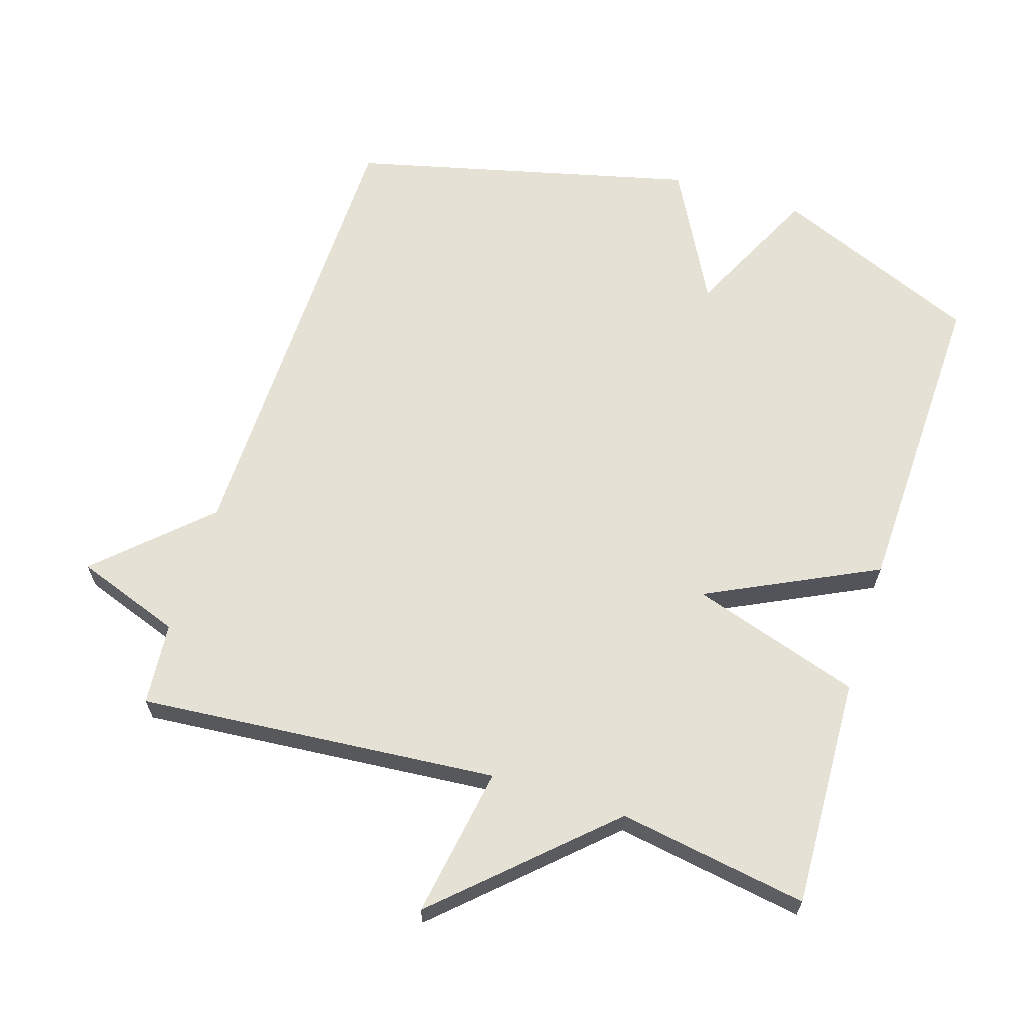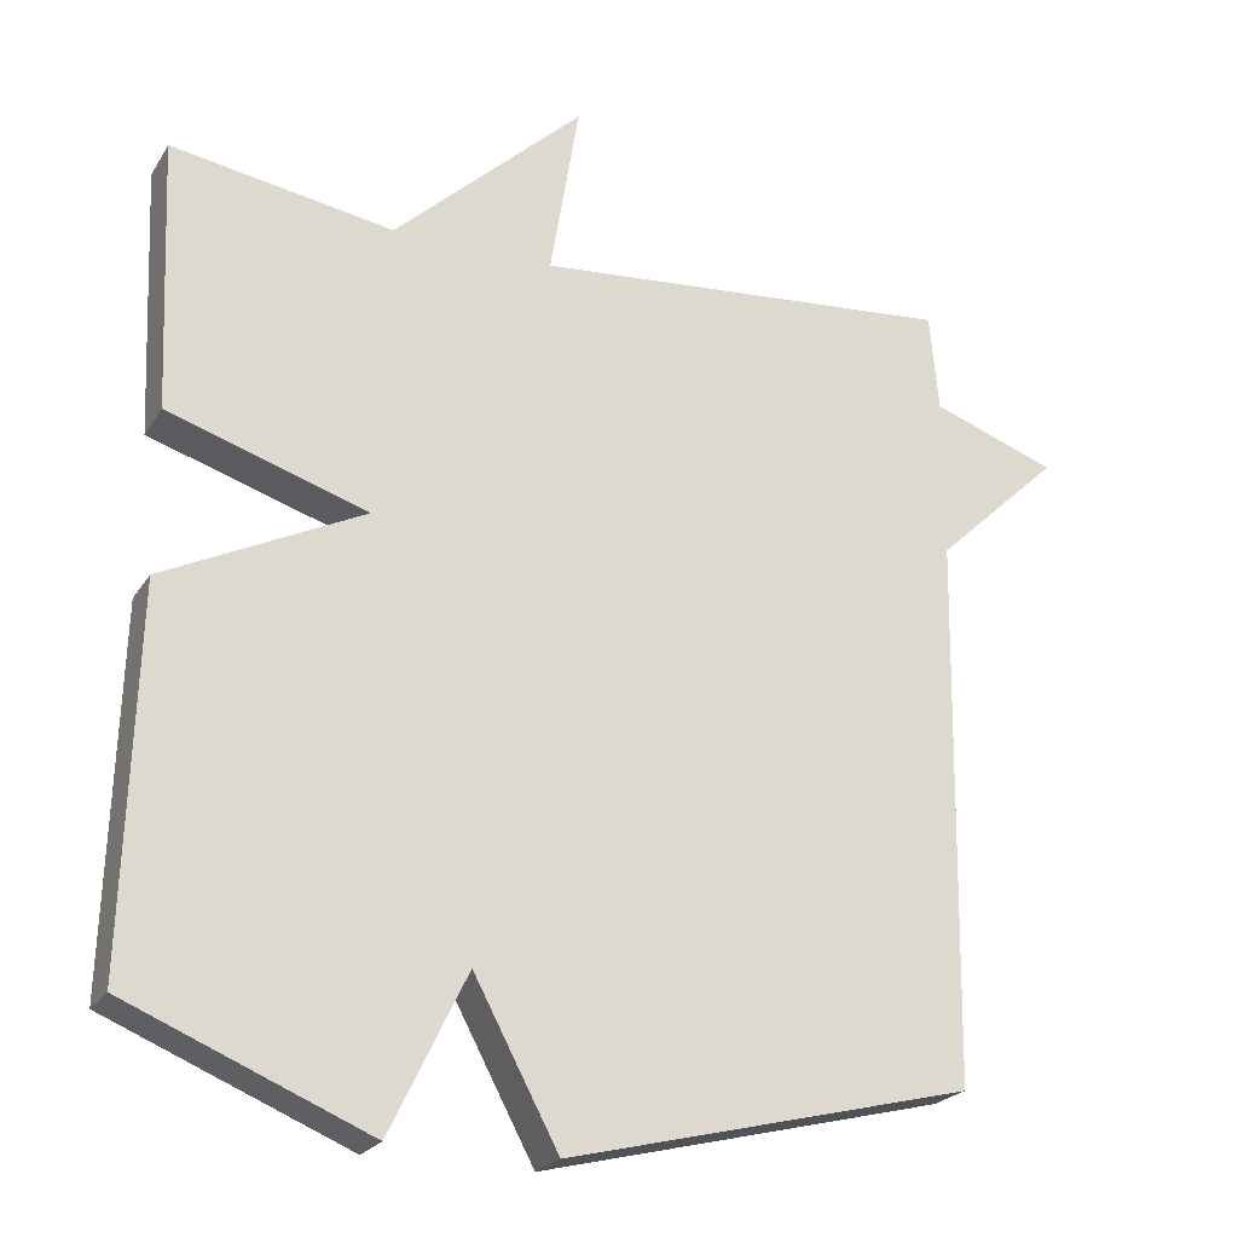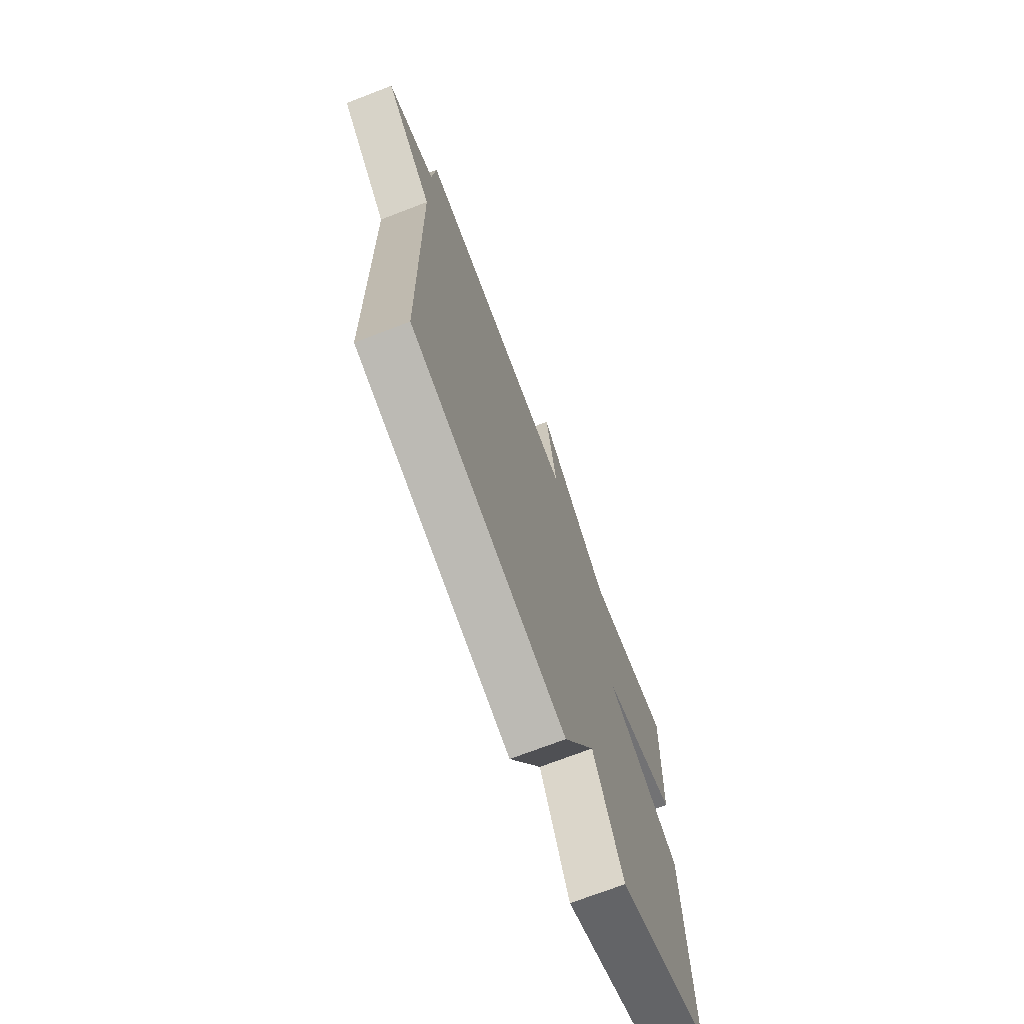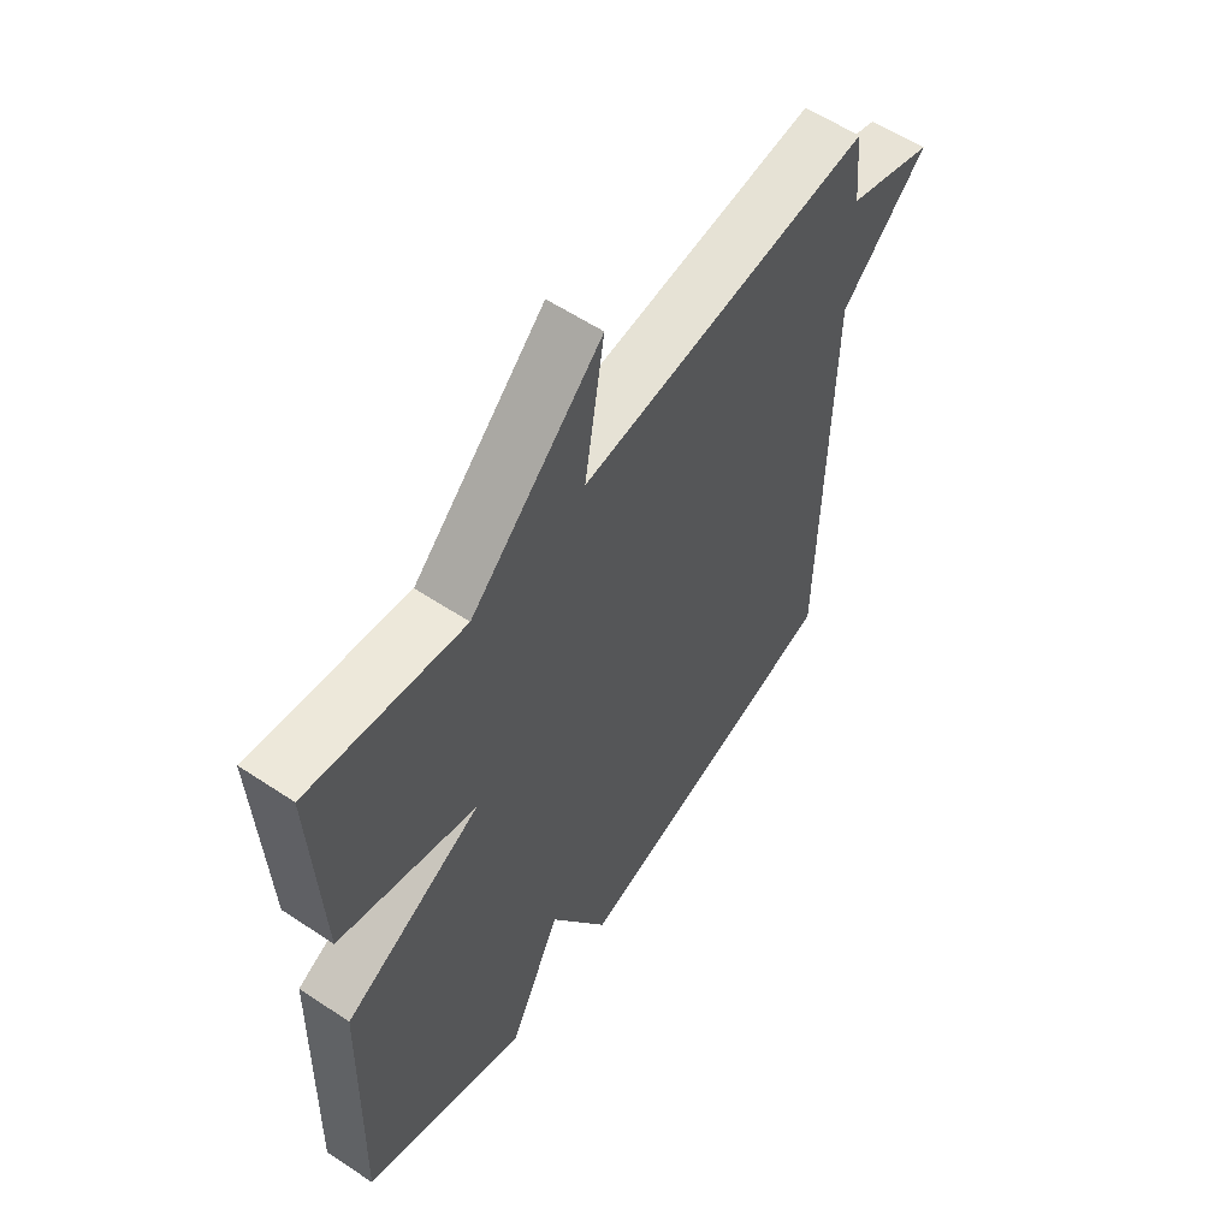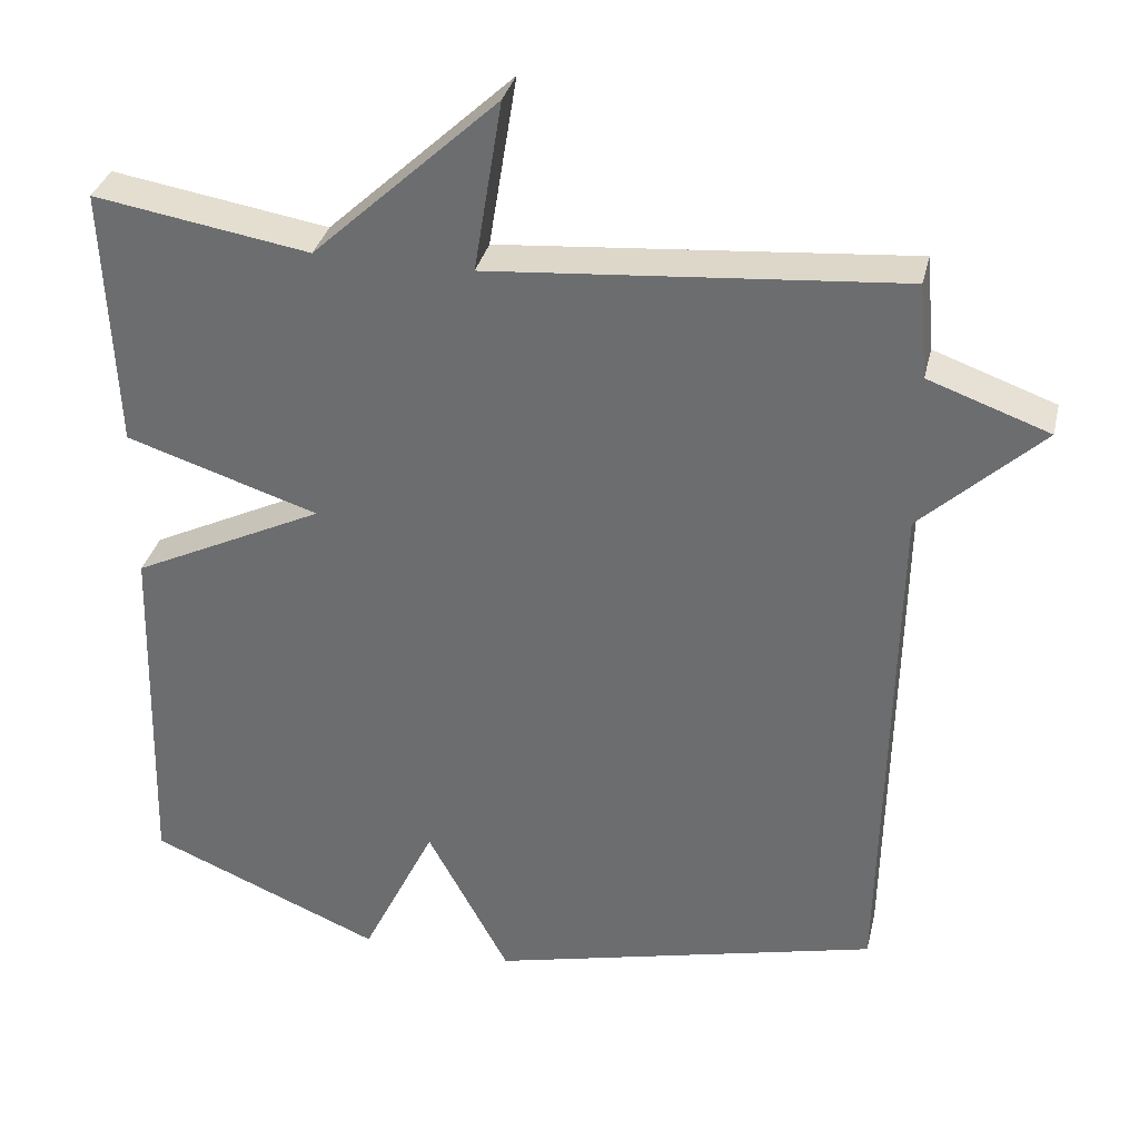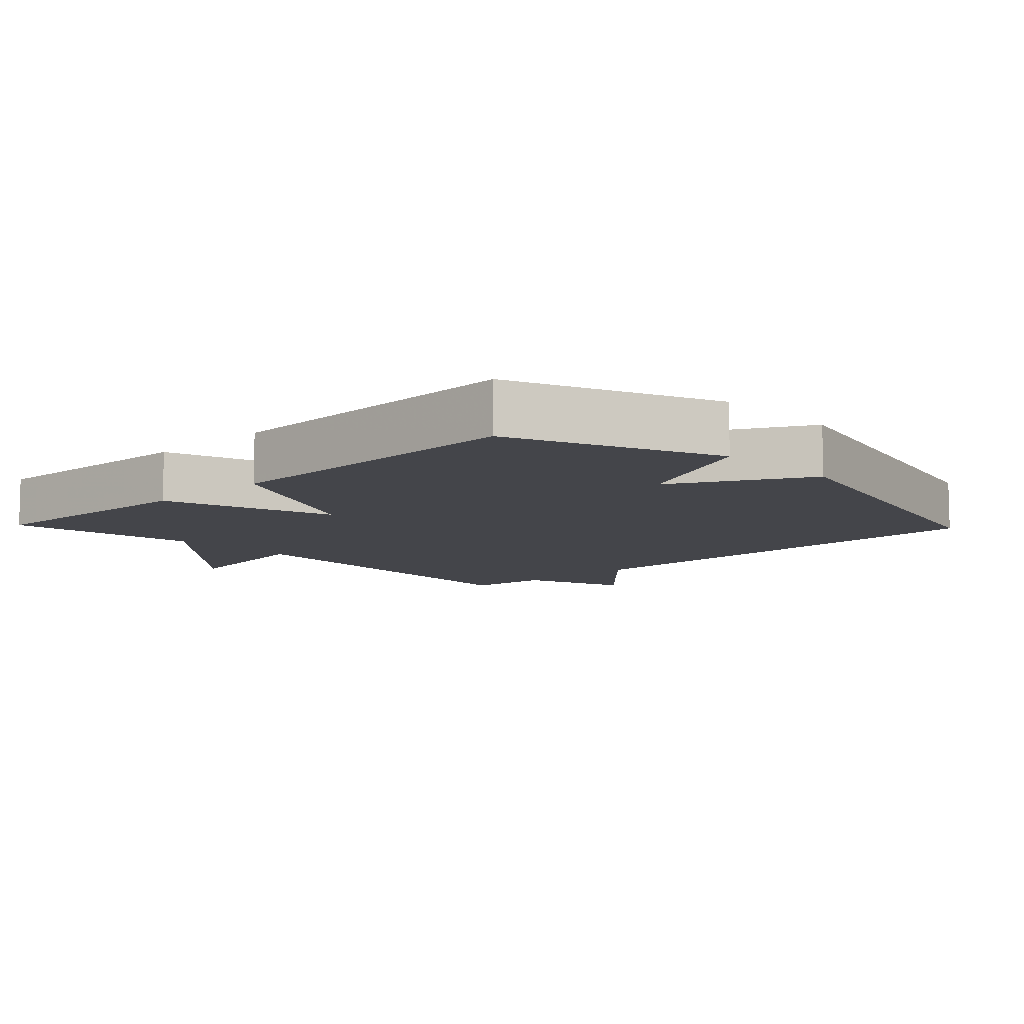
<metadata>
{"format":"obj","ext":"obj","renderer":"f3d","projection":"perspective","resolution":1024,"background":"white","views":[{"elev":64.6,"azim":17.6,"up":"+Y"},{"elev":-23.1,"azim":155.7,"up":"+Z"},{"elev":-71.9,"azim":-69.0,"up":"+Z"},{"elev":58.3,"azim":124.6,"up":"+Z"},{"elev":33.8,"azim":-166.9,"up":"+Z"},{"elev":-9.2,"azim":133.7,"up":"+Y"}]}
</metadata>
<code>
v -0.5 0.07 0.5
v 0.024 0.07 0.455
v -0.012 0.07 0.675
v 0.224 0.07 0.455
v 0.5 0.07 0.5
v 0.486 0.07 0.164
v 0.239 0.07 0.085
v 0.486 0.07 -0.036
v 0.5 0.07 -0.5
v 0.201 0.07 -0.624
v 0.106 0.07 -0.428
v 0.001 0.07 -0.624
v -0.5 0.07 -0.5
v -0.511 0.07 0.179
v -0.665 0.07 0.324
v -0.511 0.07 0.379
v -0.5 0 0.5
v 0.024 0 0.455
v -0.012 0 0.675
v 0.224 0 0.455
v 0.5 0 0.5
v 0.486 0 0.164
v 0.239 0 0.085
v 0.486 0 -0.036
v 0.5 0 -0.5
v 0.201 0 -0.624
v 0.106 0 -0.428
v 0.001 0 -0.624
v -0.5 0 -0.5
v -0.511 0 0.179
v -0.665 0 0.324
v -0.511 0 0.379
f 14 15 16
f 16 1 2
f 14 16 2
f 13 14 2
f 12 13 2
f 11 12 2
f 9 10 11
f 8 9 11
f 7 8 11
f 7 11 2
f 4 5 6 7
f 2 3 4 7
f 32 31 30
f 18 17 32
f 18 32 30
f 18 30 29
f 18 29 28
f 18 28 27
f 27 26 25
f 27 25 24
f 27 24 23
f 18 27 23
f 23 22 21 20
f 23 20 19 18
f 1 17 18 2
f 2 18 19 3
f 3 19 20 4
f 4 20 21 5
f 5 21 22 6
f 6 22 23 7
f 7 23 24 8
f 8 24 25 9
f 9 25 26 10
f 10 26 27 11
f 11 27 28 12
f 12 28 29 13
f 13 29 30 14
f 14 30 31 15
f 15 31 32 16
f 16 32 17 1

</code>
